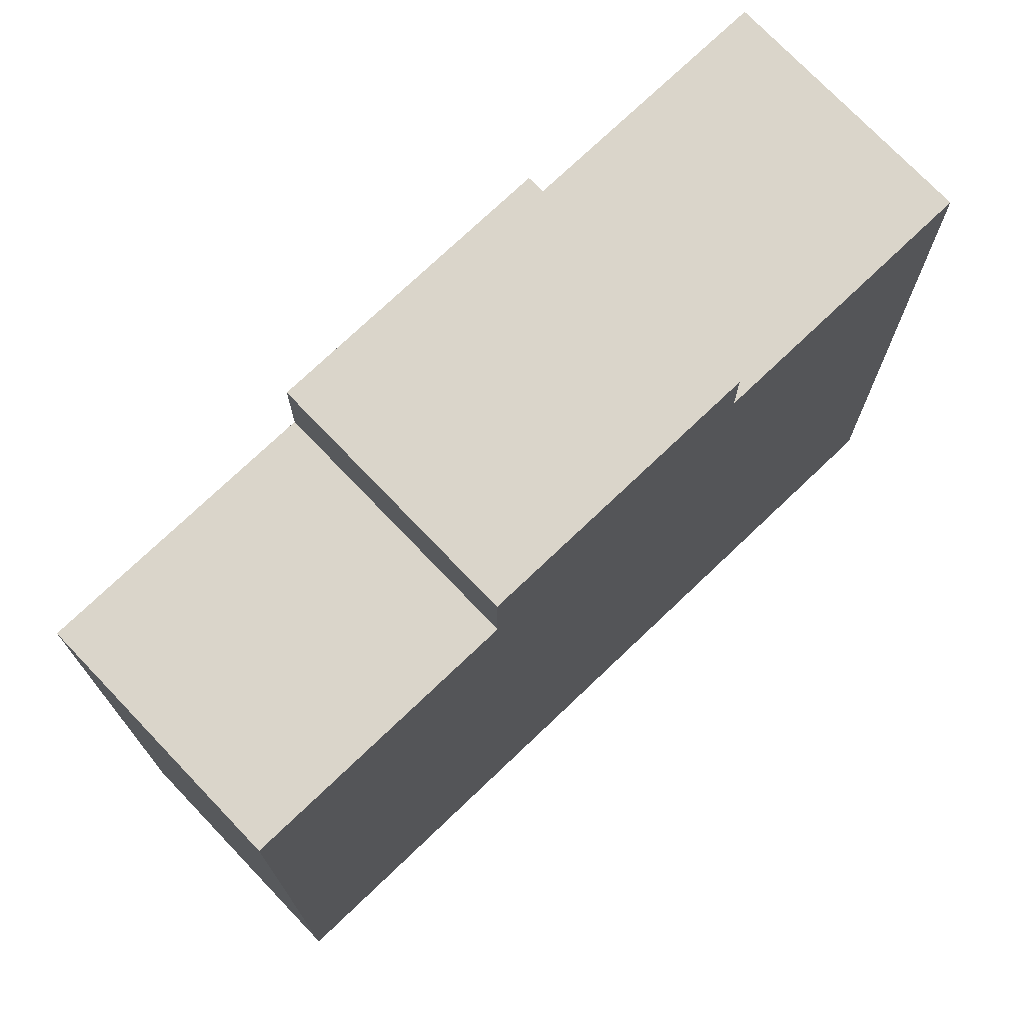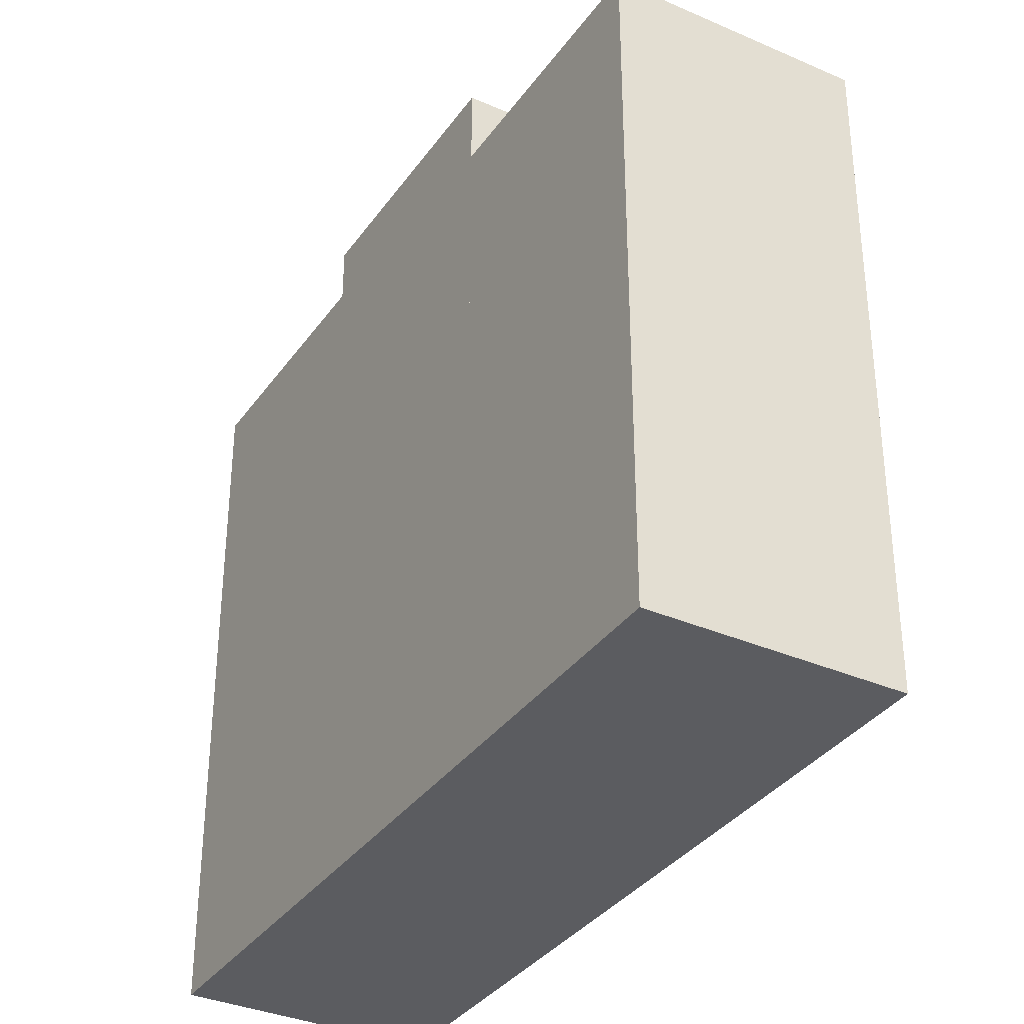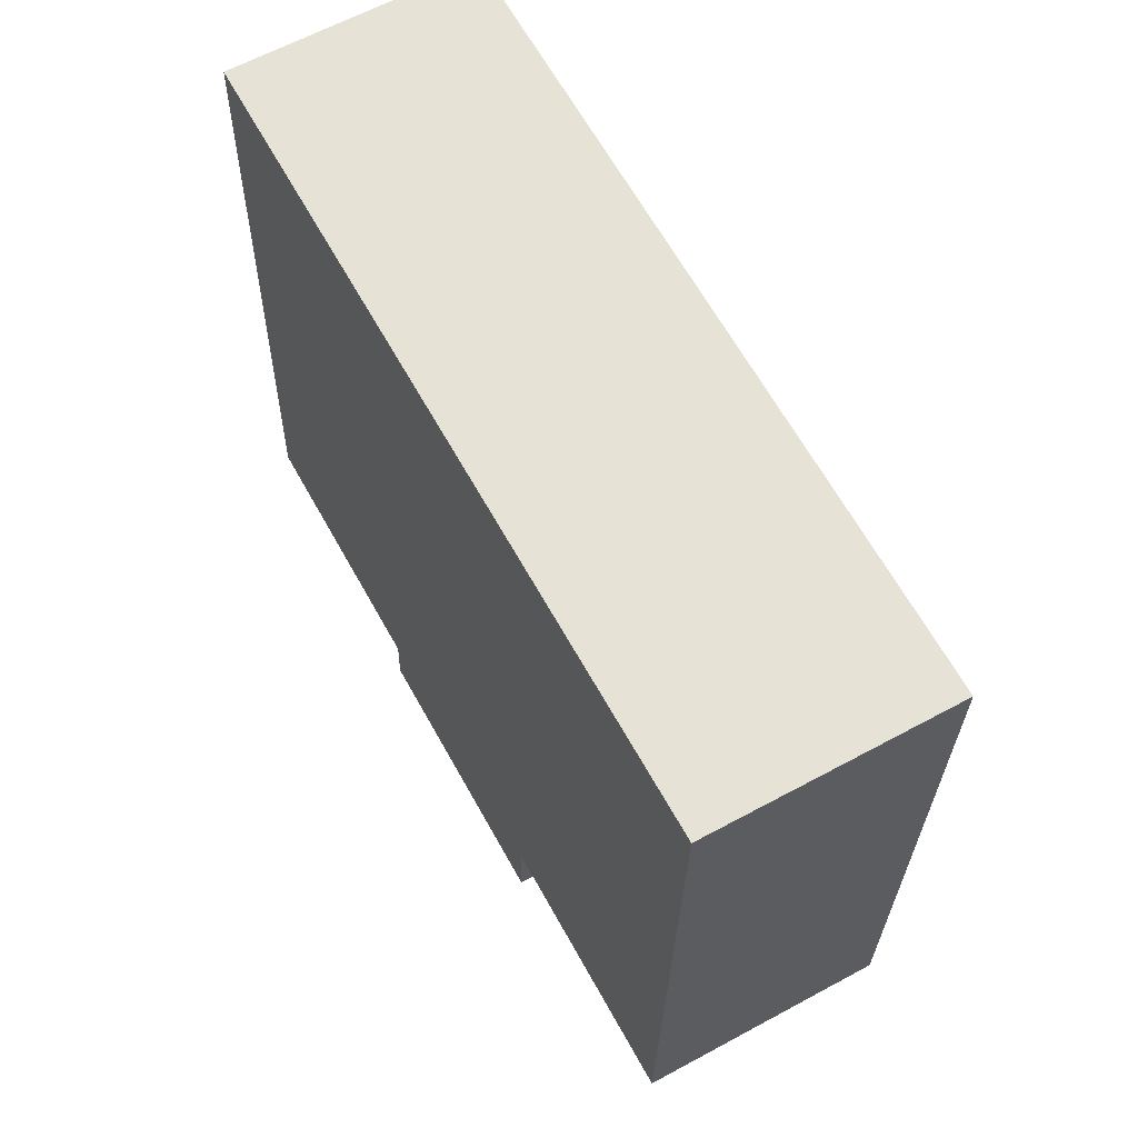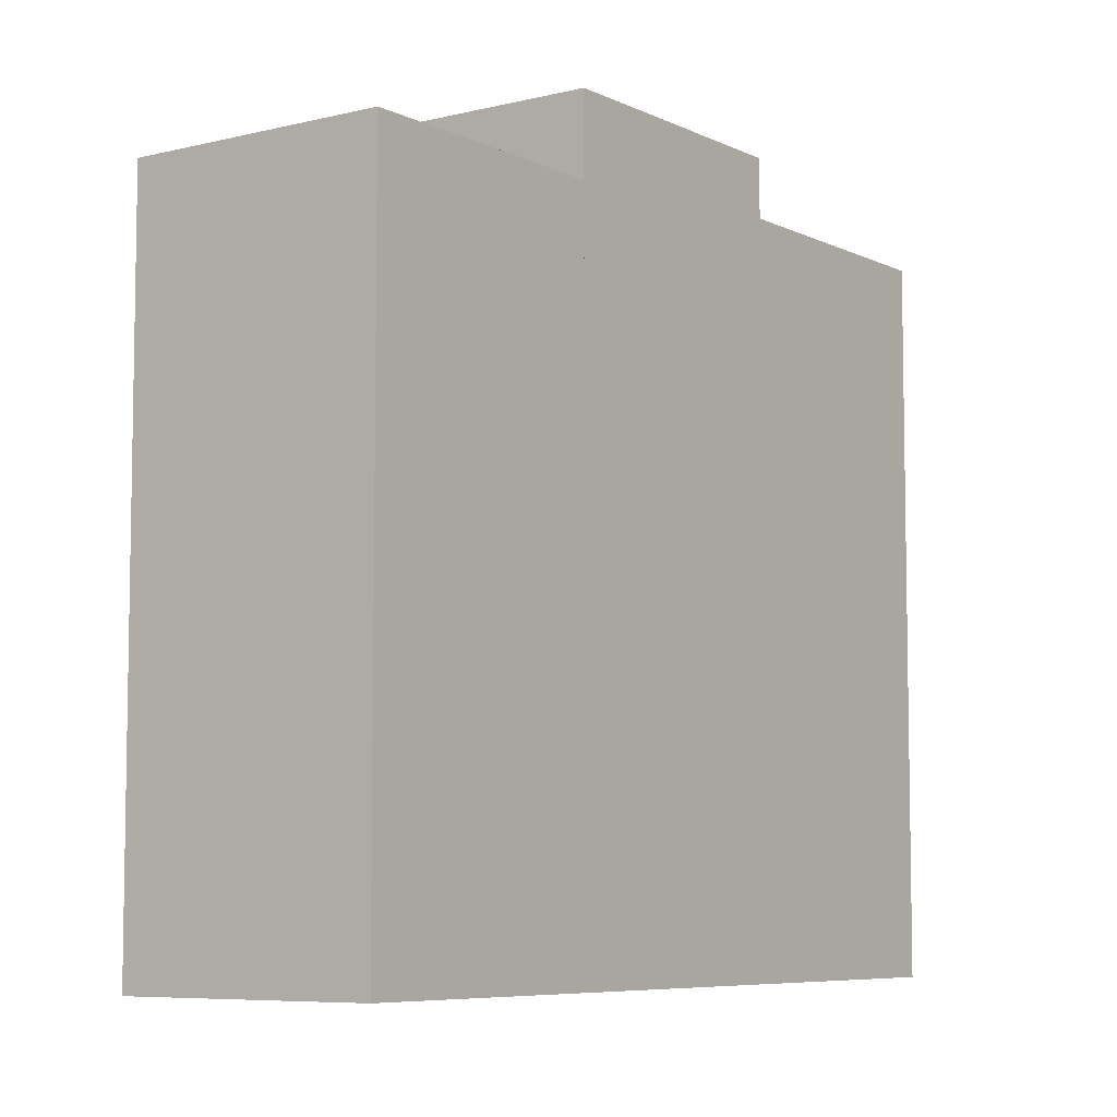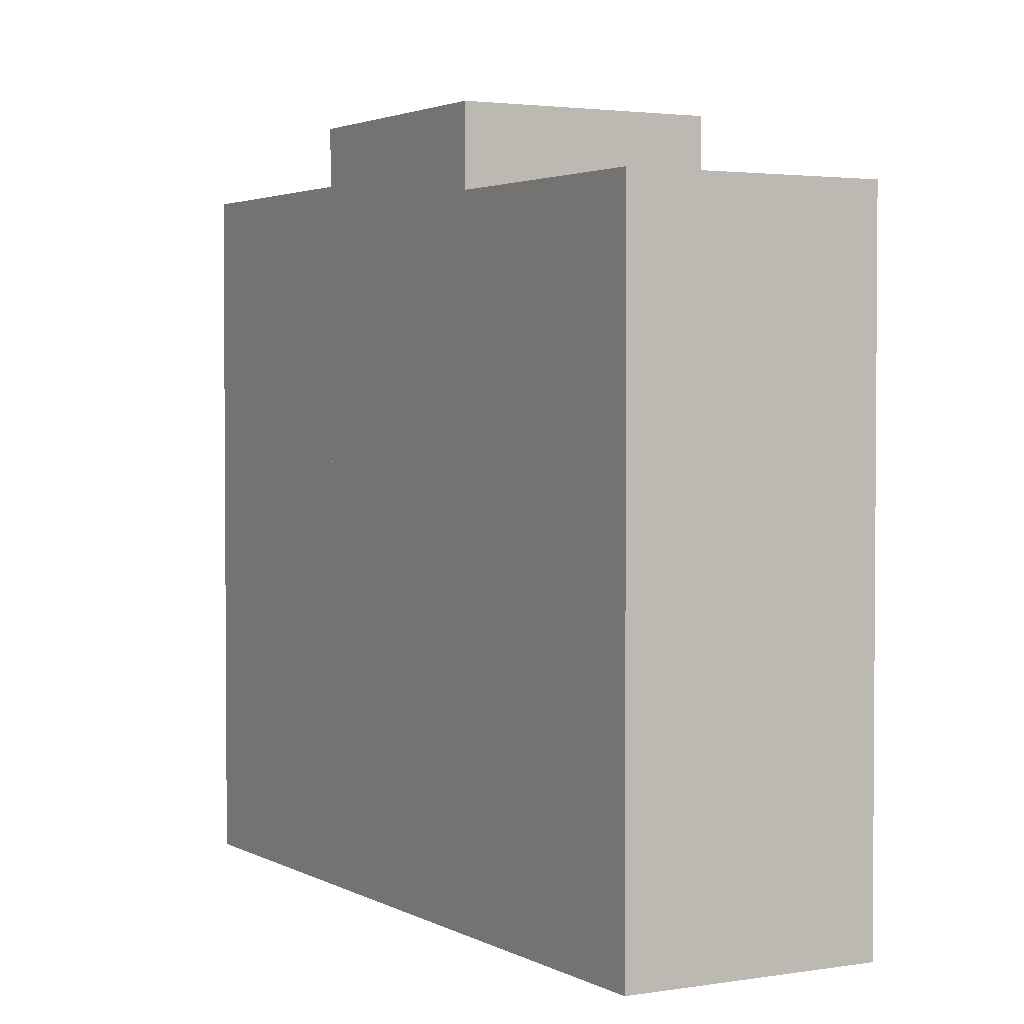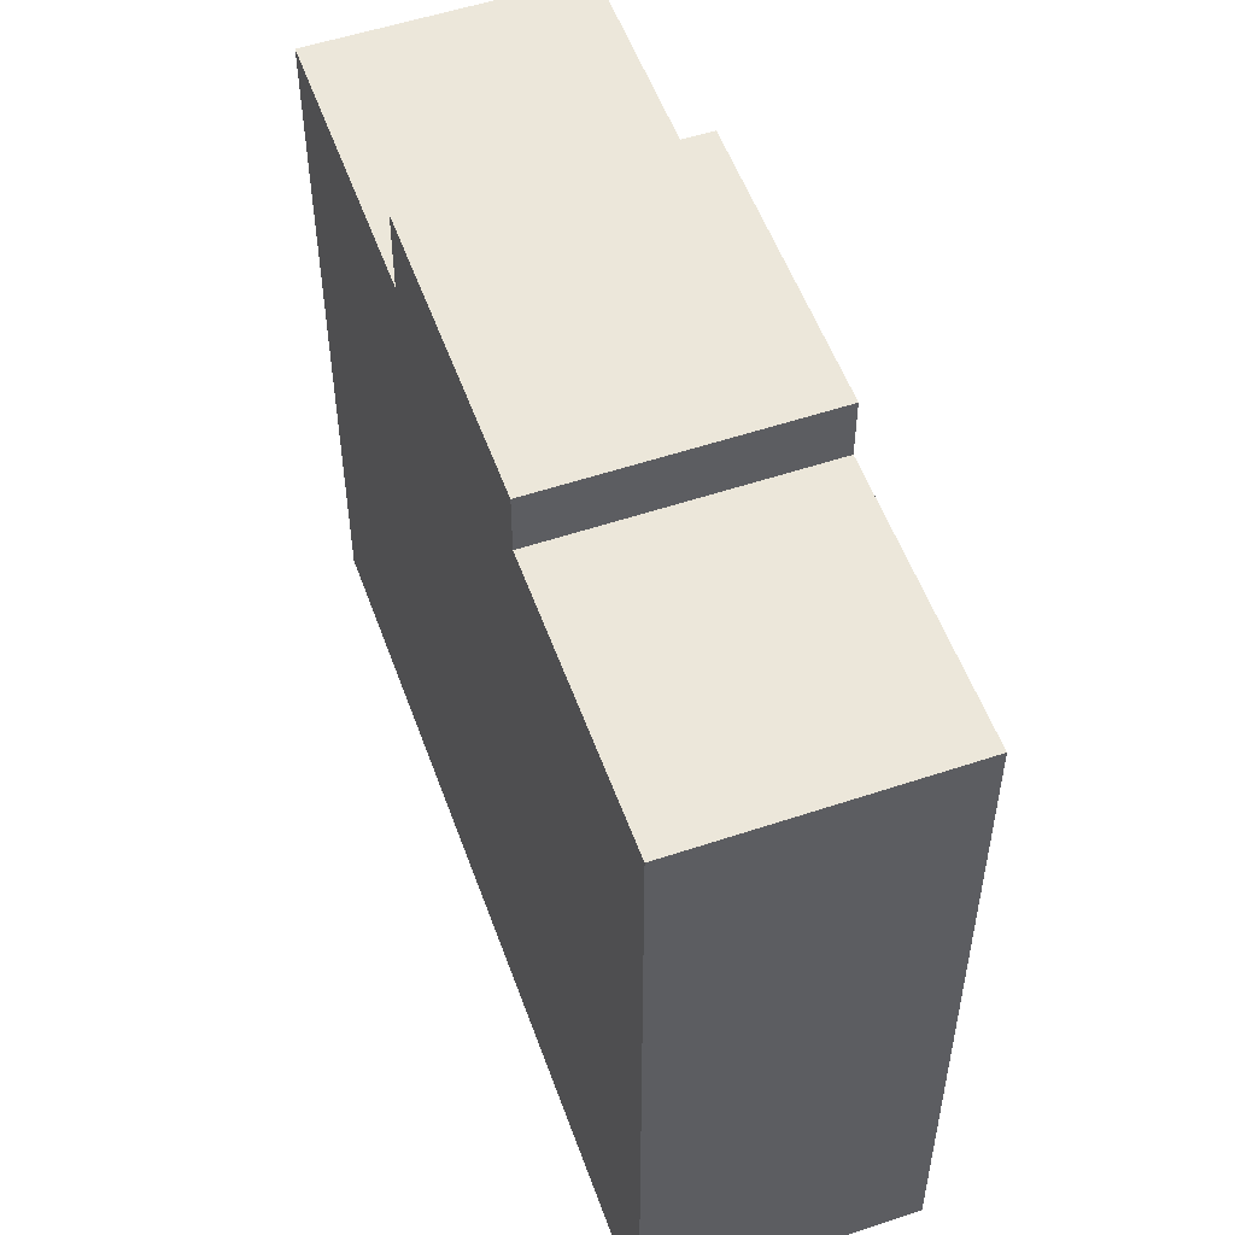
<metadata>
{"format":"obj","ext":"obj","renderer":"f3d","projection":"perspective","resolution":1024,"background":"white","views":[{"elev":74.2,"azim":-162.6,"up":"+Y"},{"elev":-34.8,"azim":120.8,"up":"+Y"},{"elev":-26.5,"azim":-0.9,"up":"+Z"},{"elev":-6.9,"azim":-172.9,"up":"+Y"},{"elev":2.6,"azim":121.4,"up":"+Y"},{"elev":54.0,"azim":-48.5,"up":"+Y"}]}
</metadata>
<code>
v -151.5 -263.1 -637.4
v -155.7 -263.1 -629.6
v -158.2 -263.1 -625.1
v -160.1 -263.1 -621.6
v -164.1 -263.1 -614.4
v -164.4 -263.1 -614
v -171.6 -263.1 -618
v -167.4 -263.1 -625.6
v -163 -263.1 -633.6
v -161.4 -263.1 -636.6
v -158.7 -263.1 -641.4
v -160.1 -240.3 -621.6
v -164.1 -240.3 -614.4
v -164.4 -240.3 -614
v -171.6 -240.3 -618
v -167.4 -240.3 -625.6
v -155.7 -238.4 -629.6
v -158.2 -238.4 -625.1
v -160.1 -238.4 -621.6
v -167.4 -238.4 -625.6
v -163 -238.4 -633.6
v -151.5 -241 -637.4
v -155.7 -241 -629.6
v -163 -241 -633.6
v -161.4 -241 -636.6
v -158.7 -241 -641.4
g CityEngineShapeMaterial_555
f 2 1 11 10 9 8 7 6 5 4 3
f 13 12 16 15 14
f 18 17 21 20 19
f 23 22 26 25 24
f 24 23 17 21
f 20 16 12 19
f 1 11 26 22
f 11 10 25 26
f 10 9 24 25
f 9 8 20 21
f 8 7 15 16
f 7 6 14 15
f 6 5 13 14
f 5 4 12 13
f 4 3 18 19
f 3 2 17 18
f 2 1 22 23

</code>
